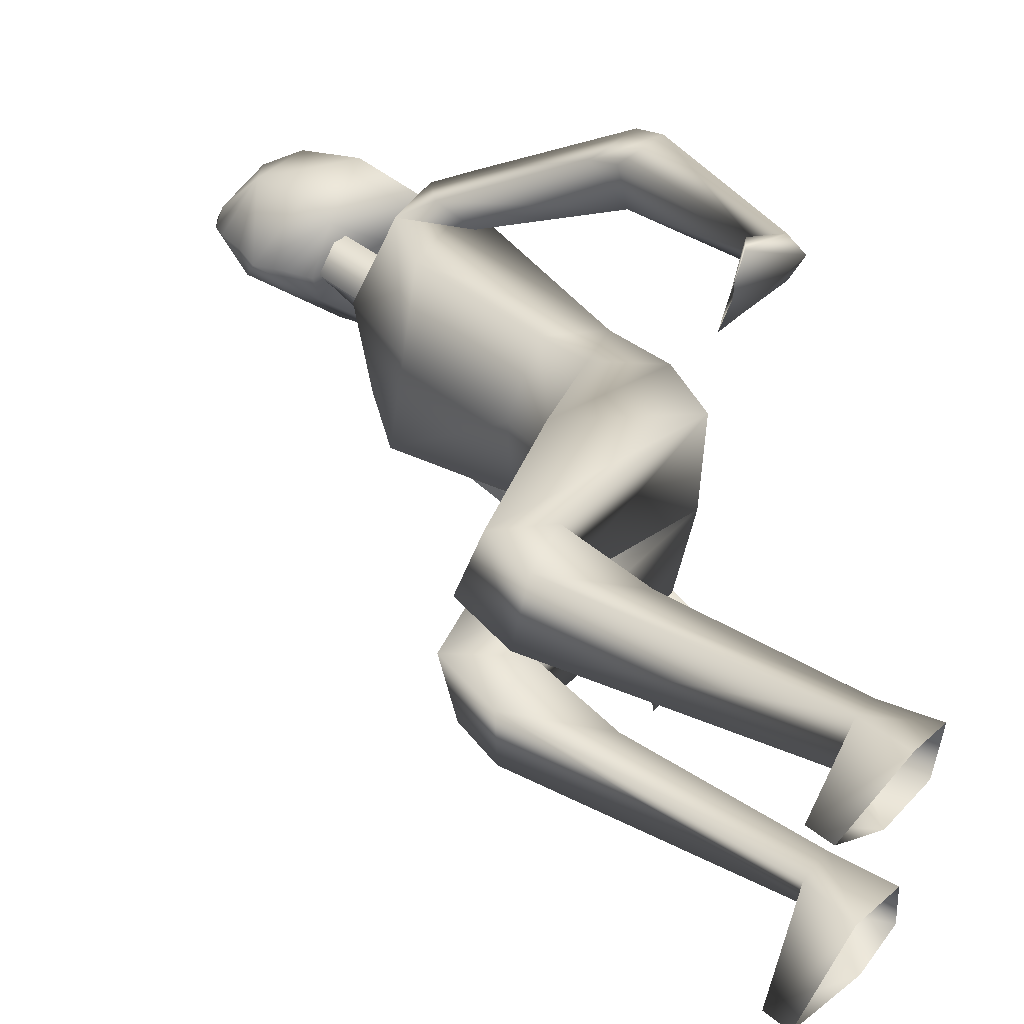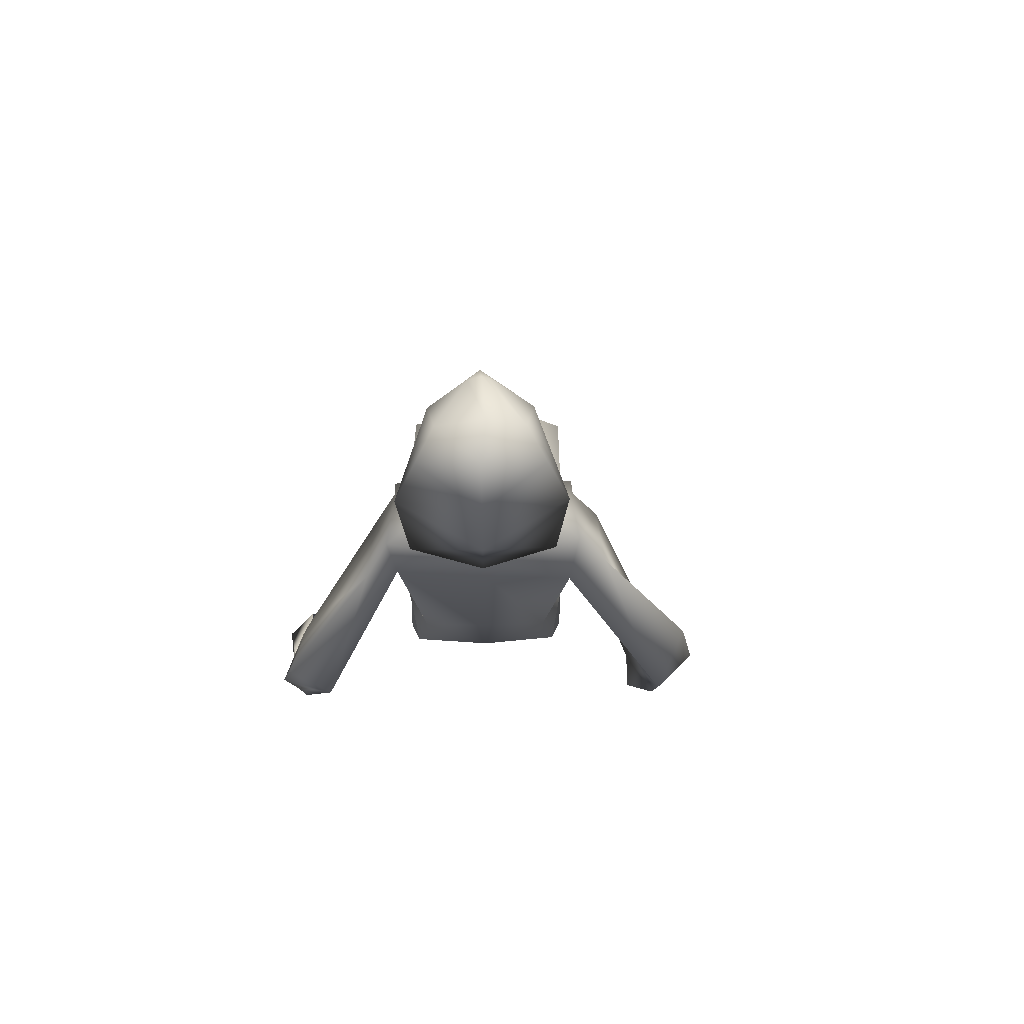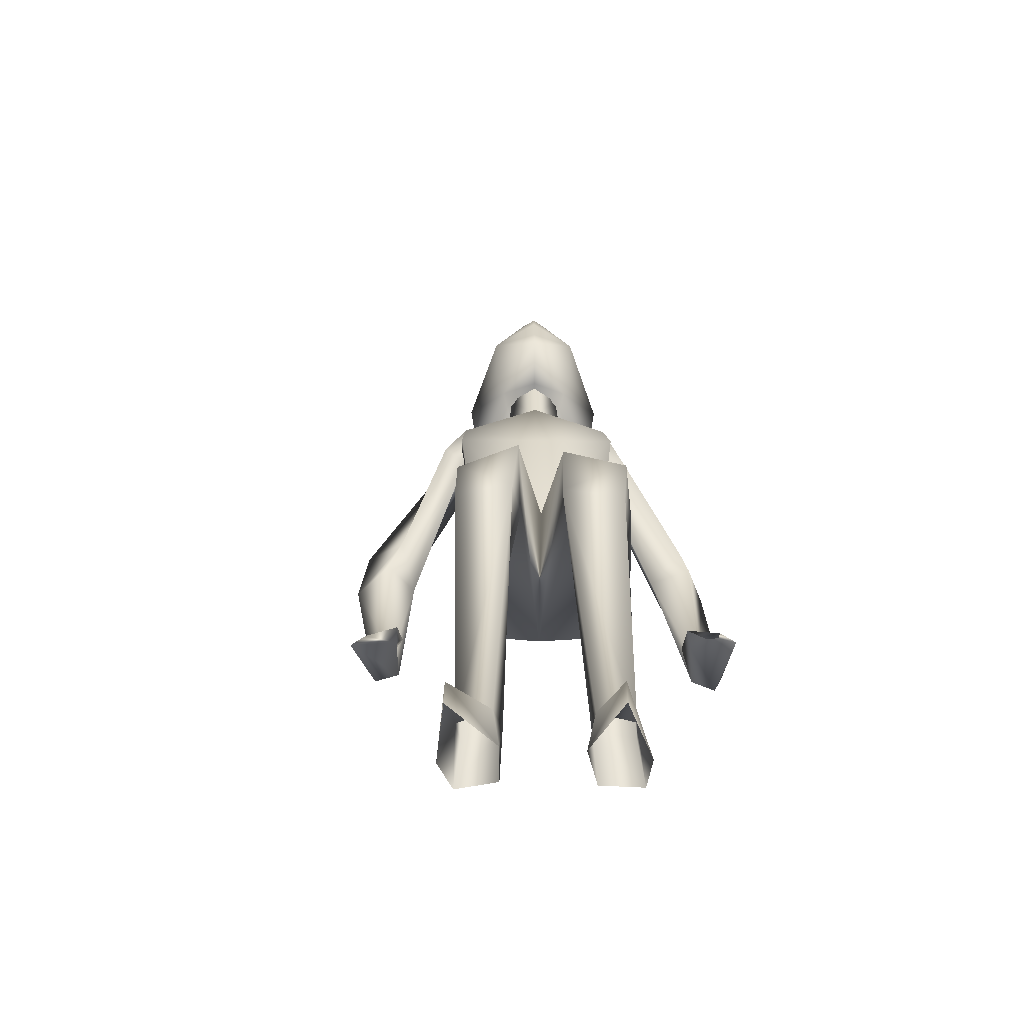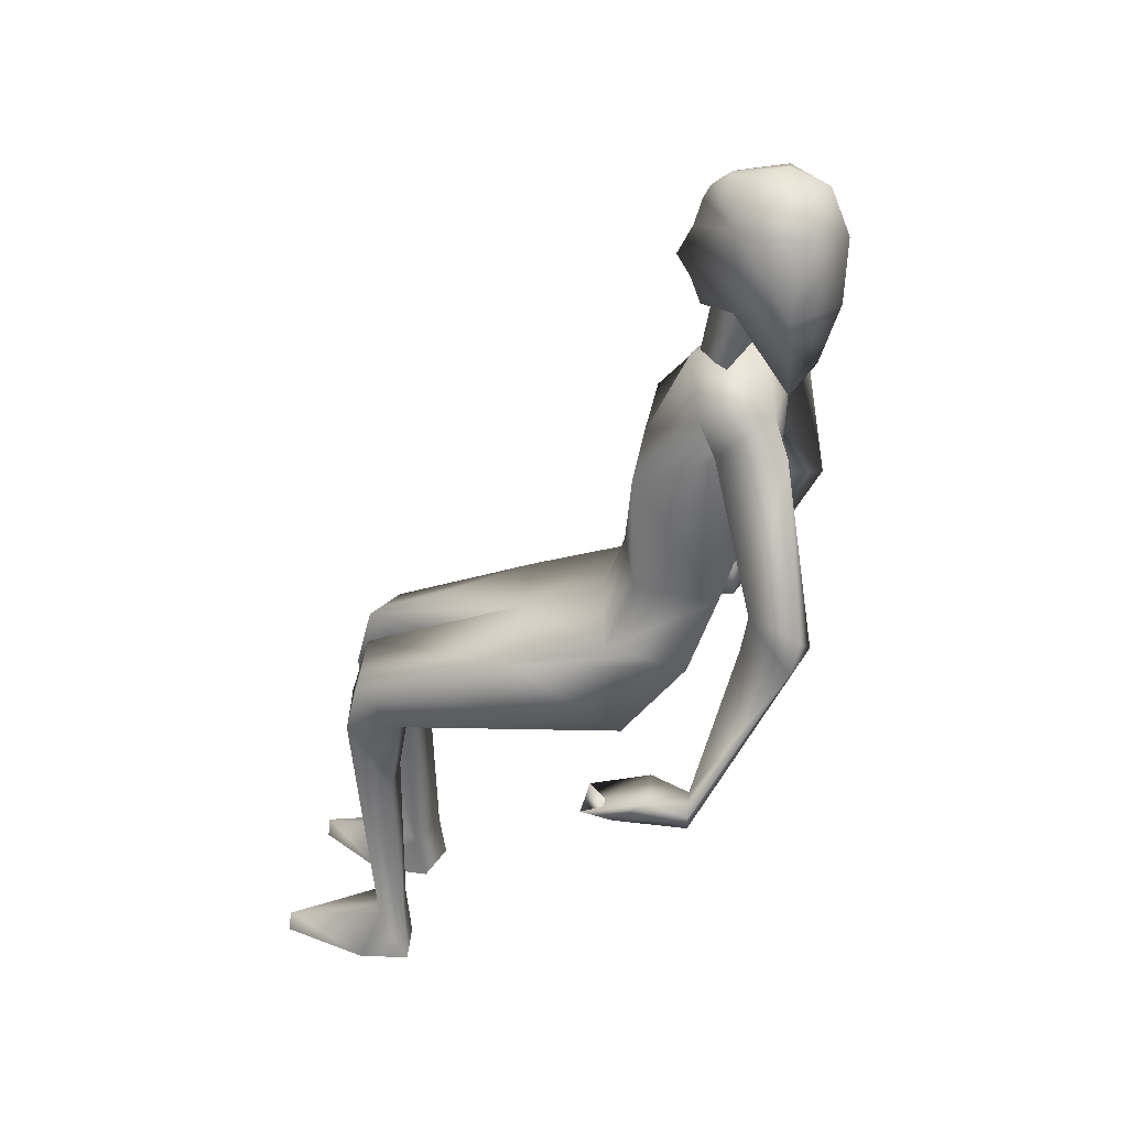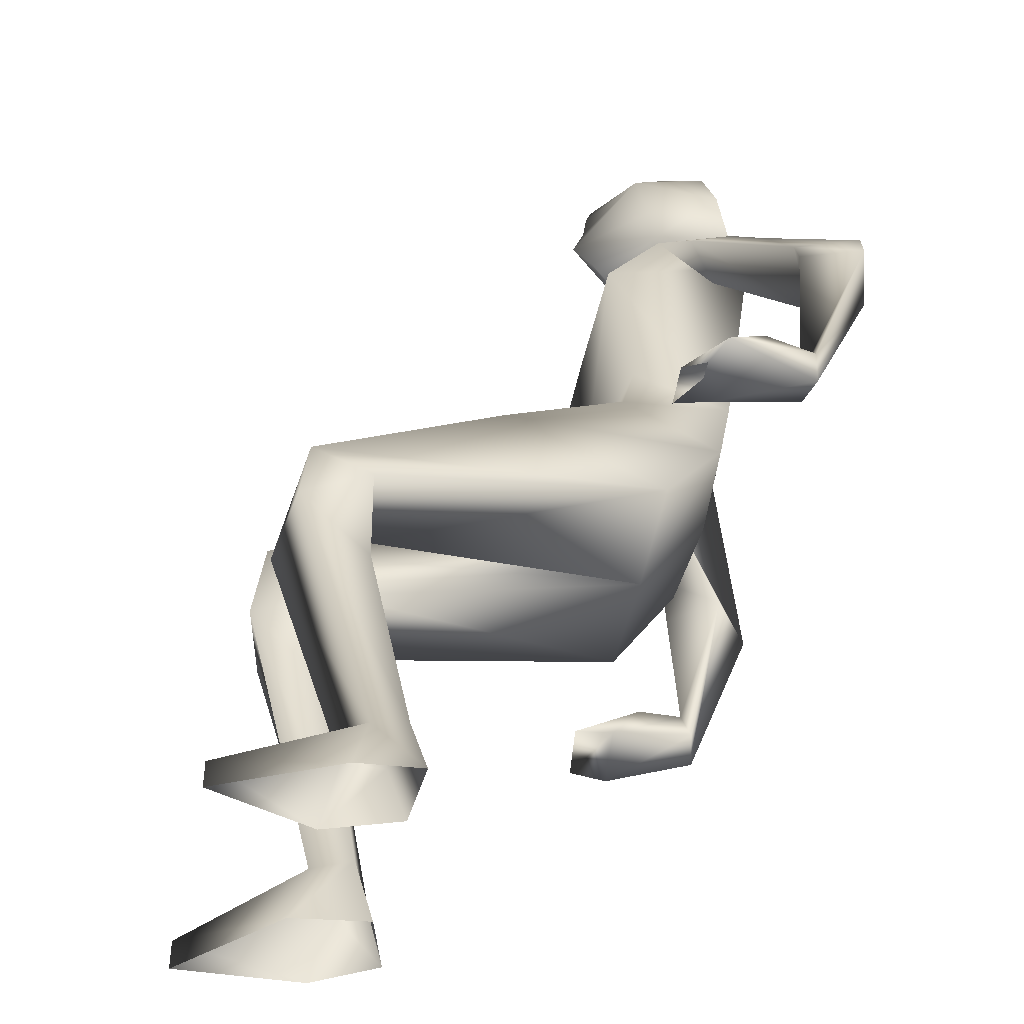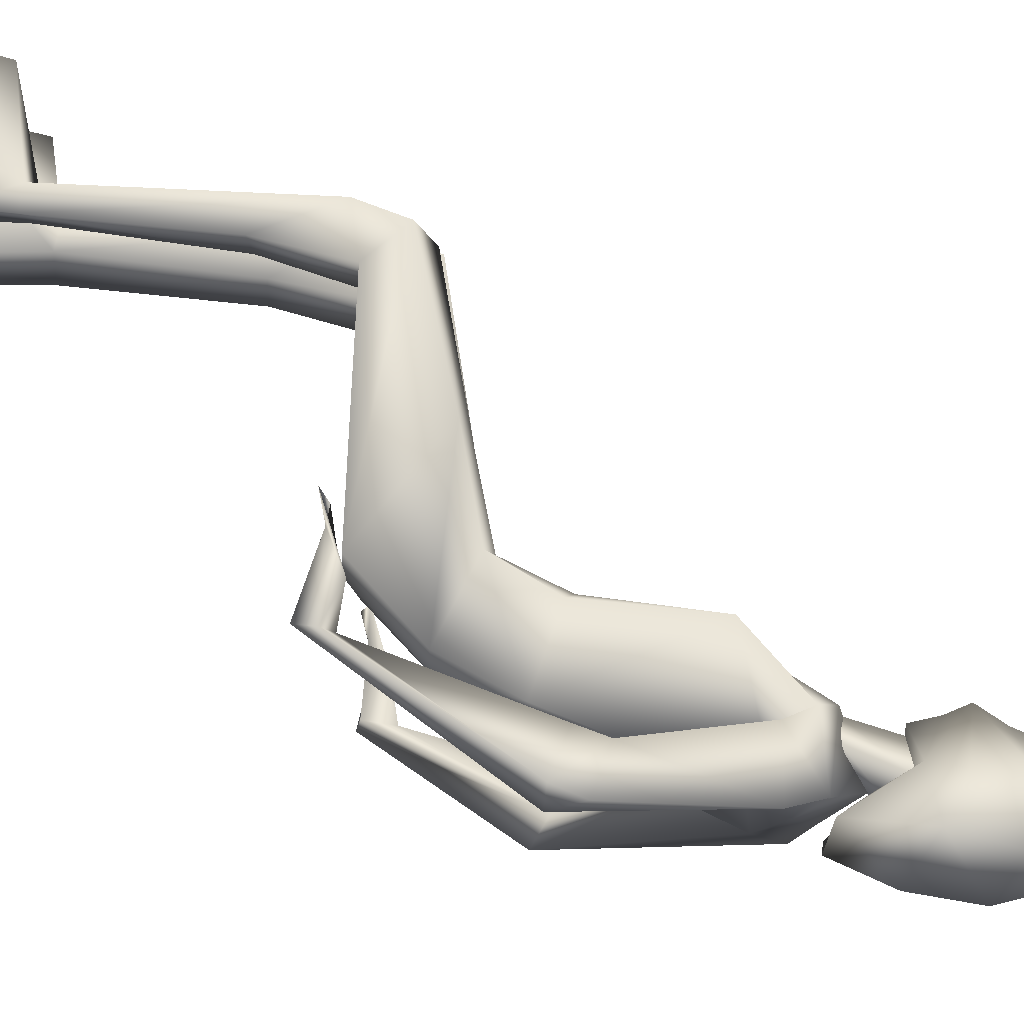
<metadata>
{"format":"obj","ext":"obj","renderer":"f3d","projection":"perspective","resolution":1024,"background":"white","views":[{"elev":41.7,"azim":-52.1,"up":"+Z"},{"elev":57.0,"azim":102.1,"up":"+Y"},{"elev":-40.5,"azim":-78.0,"up":"+Y"},{"elev":35.0,"azim":22.7,"up":"+Y"},{"elev":36.8,"azim":-8.5,"up":"+Z"},{"elev":63.2,"azim":98.6,"up":"+Z"}]}
</metadata>
<code>
v 18.6 56.58 -24.29
v 21.01 77.37 -26.57
v 18.37 104.7 -12.4
v 18.95 52.02 -23.27
v 24.82 82.73 -31.27
v 18.92 51.29 -27.27
v 30.3 74.36 -28.98
v 18.56 55.85 -28.29
v 24.11 74.64 -32.81
v 27.33 107.3 -15.44
v 9.164 50.96 -10.03
v 18.35 62.04 -10.45
v 9.973 94.71 -11.08
v 29.69 99.91 -14.66
v 12.75 94.52 1.68
v 20.02 98.62 -12.87
v 27.81 112.1 -1.816
v -4.246 62.73 5.624
v -7.5 61.47 -6.78
v 11.77 49.76 1.907
v -29.06 8.165 3.588
v -28.73 52.8 -2.104
v -29.08 55.14 7.138
v -24.46 8.299 3.926
v -31.45 45.21 -1.748
v -31.82 45.19 6.854
v 18.69 107.7 0.3018
v 21.55 118.4 -0.3618
v 27.06 110.3 -1.643
v 29.77 115.4 -2.27
v 22.79 108.3 -5.483
v 25.09 116.8 -5.312
v 19.67 115.3 0.0725
v 23.13 117.3 -6.467
v 22.73 129.8 -7.84
v 20.41 132.6 -0.0986
v 16.35 122.4 0.8446
v 31 129.9 -11.39
v 28.43 133.6 -8.102
v 35.46 133.6 -3.592
v 35.28 107.8 -3.55
v 38.17 126.7 -4.221
v 30.08 108.3 -12.67
v 6.621 66.42 -10.33
v 22.57 73.43 -9.685
v 10.68 75.97 -9.054
v -31.81 0.2735 5.038
v -30.26 -0.05631 -3.708
v -22.87 0.4659 -3.178
v -23.57 0.2978 3.3
v -43.35 -0.1686 0.391
v -42.86 3.497 0.3938
v -23.42 8.003 -2.207
v -27.29 7.902 -2.019
v 19.8 107.7 0.04413
v 29.97 135.5 -3.137
v 31.83 104.1 -2.715
v -22.31 47.6 6.002
v -22.64 47.57 -2.995
v -24.34 34.14 -2.242
v -24.35 34.45 4.321
v 18.22 119.2 0.4092
v 18.39 126.7 0.3696
v 19.44 130.6 0.1263
v 23.14 122.3 -7.892
v 19.63 102.1 -16.44
v 28.5 104.6 -19.35
v 21.3 82.35 -24.36
v 27.41 76.45 -23.53
v 29.36 119.7 -14.16
v 37.89 116.8 -4.156
v 25.29 115.6 -1.23
v 27.99 111.6 -5.723
v 29.5 53.67 25.68
v 35.36 79.24 24.45
v 23.99 104.7 11.85
v 29.03 50.55 24.29
v 43.35 82.25 24.12
v 30.16 49.02 27.89
v 43.1 77.5 18.27
v 30.64 52.14 29.28
v 42.61 77.74 25.54
v 33.95 107.3 10.5
v 14.69 50.96 13.77
v 23.12 62.04 10.1
v 7.222 66.91 2.963
v 21.43 61.6 -0.3347
v 15.88 94.71 14.35
v 34.82 101.9 8.964
v 29.3 96.33 10.71
v -1.704 61.47 18.19
v -25.43 8.165 16.85
v -23.86 52.8 22.33
v -26.24 55.14 13.39
v -21.02 8.299 15.5
v -25.9 45.13 22.21
v -29.23 45.1 13.64
v 24.92 108.3 3.688
v 26.91 116.8 2.52
v 25.66 117.3 4.421
v 25.9 129.8 5.832
v 34.9 129.9 5.377
v 31.13 133.6 3.556
v 34.63 108.3 6.928
v 10.38 76.49 2.23
v 12.54 66.42 15.16
v 26.57 73.43 7.556
v 15.62 75.97 12.23
v -28.43 0.2735 16.04
v -24.99 -0.05631 24.23
v -17.9 0.4659 22.08
v -20.02 0.2978 15.92
v -38.67 -0.1686 23.12
v -38.19 3.497 23.01
v -18.65 8.003 21.26
v -22.47 7.902 21.93
v 24.78 73.41 -1.141
v -19.39 47.6 13.01
v -17.72 47.57 21.85
v -19.54 34.14 21.49
v -21 34.45 15.09
v 26.29 122.3 5.695
v 27.32 101 14.18
v 36.83 102.4 12.83
v 35.8 83.66 23.01
v 36.71 78.5 17.48
v 34.64 119.7 8.581
v 29.69 111.6 1.613
v 23.14 53.1 23.6
v 25.44 54.25 30.75
v 19.2 50.32 25.47
v 20.84 51.37 32.81
v 14.73 50.38 25.64
v 15.3 49.46 30.8
v 13.19 54.8 -21.24
v 13.13 55.09 -28.83
v 9.476 51.46 -21.21
v 8.741 51.57 -28.77
v 4.921 50.98 -19.92
v 4.075 49.38 -24.87
v 22.64 134 -2.325
v 22.77 134.5 -0.8249
v 23.39 134 0.918
v 31.09 98.83 -2.553
o Ноль_объект.1
f 69 16 66 68
f 53 54 25 60
f 52 21 54
f 49 53 24 50
f 105 15 13 46
f 15 27 3 13
f 26 61 58
f 57 10 17
f 35 65 37
f 54 53 49 48
f 62 34 33
f 30 29 31 32
f 142 141 36
f 39 56 40
f 19 44 12 11
f 20 18 23 58
f 42 38 40
f 38 39 40
f 73 41 72
f 55 28 32 31
f 43 41 73
f 36 141 35
f 46 13 45
f 58 59 11 20
f 58 61 60 59
f 52 54 48 51
f 44 46 45 12
f 63 35 37
f 70 65 35
f 83 76 123 124
f 83 124 89
f 80 89 124 78
f 78 82 80
f 124 123 125 78
f 102 103 101
f 20 11 12 87
f 42 71 70 38
f 47 50 24 21
f 54 21 26 25
f 25 59 60
f 46 44 86 105
f 13 3 10 14 45
f 57 144 14 10
f 27 17 10 3
f 87 12 45 117
f 47 21 52 51
f 19 22 23 18
f 11 59 22 19
f 69 2 1 4
f 6 7 69 4
f 7 14 16 69
f 69 68 2
f 8 9 7 6
f 1 2 9 8
f 9 2 68 5
f 73 34 43
f 18 86 44 19
f 58 23 26
f 25 22 59
f 26 23 22 25
f 61 24 53 60
f 26 21 24 61
f 62 37 34
f 63 64 35
f 64 36 35
f 65 34 37
f 16 3 66
f 66 3 10 67
f 67 10 14
f 67 14 7 5
f 9 5 7
f 68 66 67 5
f 39 38 35
f 70 43 34 65
f 71 41 43 70
f 72 33 34
f 35 38 70
f 123 90 126 125
f 96 116 115 120
f 92 114 116
f 95 115 111 112
f 88 15 105 108
f 76 27 15 88
f 121 97 118
f 83 57 17
f 122 101 37
f 111 115 116 110
f 100 62 33
f 98 29 30 99
f 143 142 36
f 56 103 40
f 85 106 91 84
f 94 18 20 118
f 102 42 40
f 103 102 40
f 41 128 72
f 99 28 55 98
f 41 104 128
f 103 143 101
f 88 108 107
f 84 119 118 20
f 120 121 118 119
f 110 116 114 113
f 107 108 106 85
f 101 63 37
f 122 127 101
f 100 104 127 122
f 104 41 71 127
f 100 33 72
f 102 101 127
f 72 34 73
f 100 72 128
f 85 84 20 87
f 127 71 42 102
f 95 112 109 92
f 97 92 116 96
f 119 96 120
f 86 106 108 105
f 89 83 76 88 107
f 89 144 57 83
f 83 17 27 76
f 107 85 87 117
f 114 92 109 113
f 94 93 91 18
f 93 119 84 91
f 74 75 126 77
f 126 80 79 77
f 90 89 80 126
f 125 126 75
f 80 82 81 79
f 82 75 74 81
f 125 75 82 78
f 100 128 104
f 106 86 18 91
f 94 118 97
f 93 96 119
f 93 94 97 96
f 115 95 121 120
f 95 92 97 121
f 37 62 100
f 64 63 101
f 36 64 101
f 100 122 37
f 76 90 123
f 131 133 129
f 130 134 132
f 79 132 131 77
f 129 133 134 130
f 74 129 130 81
f 77 131 129 74
f 81 130 132 79
f 132 134 133 131
f 135 139 137
f 138 140 136
f 4 137 138 6
f 136 140 139 135
f 8 136 135 1
f 1 135 137 4
f 6 138 136 8
f 137 139 140 138
f 142 56 39 141
f 141 39 35
f 143 103 56 142
f 143 36 101
f 144 117 45 14
f 89 107 117 144

</code>
